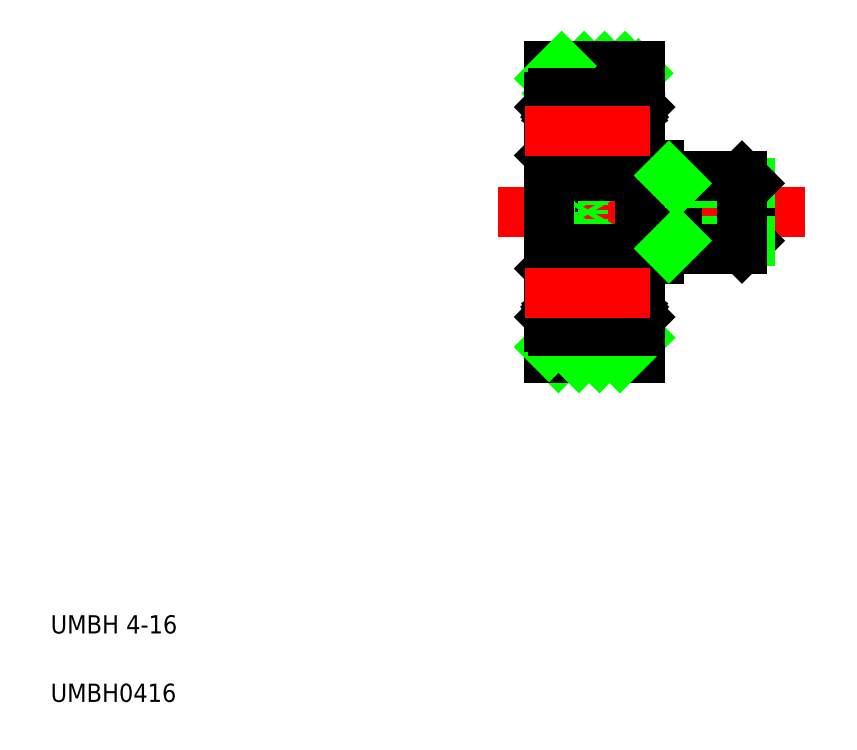
<metadata>
{"format":"dxf","ext":"dxf","renderer":"ezdxf+matplotlib","layout":"modelspace","background":"white","min_lineweight":24,"dpi":150}
</metadata>
<code>
0
SECTION
2
ENTITIES
0
LINE
8
CENTER
10
32.3
20
20.34
30
0
11
32.3
21
38.34
31
0
0
LINE
8
0
10
29.8
20
37.34
30
0
11
29.8
21
21.34
31
0
0
LINE
8
0
10
34.8
20
21.34
30
0
11
34.8
21
37.34
31
0
0
TEXT
8
0
10
2.5
20
6.25
30
0
40
1
1
UMBH 4-16
0
TEXT
8
0
10
2.5
20
2.5
30
0
40
1
1
UMBH0416
0
LINE
8
0
10
30.32
20
21.34
30
0
11
31.82
21
22.84
31
0
0
LINE
8
0
10
29.8
20
21.34
30
0
11
34.8
21
21.34
31
0
0
LINE
8
0
10
29.8
20
21.94
30
0
11
30.7
21
22.84
31
0
0
LINE
8
0
10
31.3
20
21.34
30
0
11
31.3
21
21.34
31
0
0
LINE
8
0
10
33.69
20
21.34
30
0
11
34.8
21
22.45
31
0
0
LINE
8
0
10
32.56
20
21.34
30
0
11
34.06
21
22.84
31
0
0
LINE
8
0
10
31.44
20
21.34
30
0
11
32.3
21
22.2
31
0
0
LINE
8
0
10
32.3
20
21.34
30
0
11
32.3
21
21.34
31
0
0
LINE
8
0
10
32.3
20
22.2
30
0
11
32.94
21
22.84
31
0
0
LINE
8
0
10
30.22
20
35.84
30
0
11
31.72
21
37.34
31
0
0
LINE
8
0
10
33.59
20
35.84
30
0
11
34.7
21
36.94
31
0
0
LINE
8
0
10
31.35
20
35.84
30
0
11
32.85
21
37.34
31
0
0
LINE
8
0
10
32.47
20
35.84
30
0
11
33.97
21
37.34
31
0
0
LINE
8
0
10
29.8
20
37.34
30
0
11
34.8
21
37.34
31
0
0
LINE
8
0
10
29.8
20
36.65
30
0
11
30.49
21
37.34
31
0
0
LINE
8
0
10
34.8
20
26.74
30
0
11
35.8
21
26.74
31
0
0
LINE
8
0
10
34.8
20
31.94
30
0
11
35.8
21
31.94
31
0
0
LINE
8
CENTER
10
27
20
29.34
30
0
11
43.8
21
29.34
31
0
0
LINE
8
0
10
31.67
20
30.2
30
0
11
32.17
21
29.34
31
0
0
LINE
8
0
10
31.67
20
30.2
30
0
11
31.67
21
29.34
31
0
0
LINE
8
0
10
30
20
29.34
30
0
11
30
21
31.34
31
0
0
LINE
8
0
10
30
20
29.34
30
0
11
30
21
27.34
31
0
0
LINE
8
0
10
30
20
28.47
30
0
11
31.67
21
28.47
31
0
0
LINE
8
0
10
30
20
28.9
30
0
11
31.67
21
28.9
31
0
0
LINE
8
0
10
30
20
29.77
30
0
11
31.67
21
29.77
31
0
0
LINE
8
0
10
31.67
20
28.47
30
0
11
32.17
21
29.34
31
0
0
LINE
8
0
10
31.67
20
28.47
30
0
11
31.67
21
29.34
31
0
0
LINE
8
0
10
30
20
30.2
30
0
11
31.67
21
30.2
31
0
0
LINE
8
0
10
36.8
20
31.34
30
0
11
36.8
21
29.34
31
0
0
LINE
8
0
10
40.8
20
30.91
30
0
11
40.8
21
29.34
31
0
0
LINE
8
0
10
35.8
20
31.94
30
0
11
35.8
21
29.34
31
0
0
LINE
8
0
10
35.8
20
26.74
30
0
11
35.8
21
29.34
31
0
0
LINE
8
0
10
40.37
20
27.34
30
0
11
40.8
21
27.77
31
0
0
LINE
8
0
10
40.8
20
27.77
30
0
11
40.8
21
29.34
31
0
0
LINE
8
0
10
40.8
20
27.77
30
0
11
36.8
21
27.77
31
0
0
LINE
8
0
10
35.8
20
27.34
30
0
11
40.37
21
27.34
31
0
0
LINE
8
0
10
36.8
20
27.34
30
0
11
36.8
21
29.34
31
0
0
LINE
8
0
10
40.8
20
30.91
30
0
11
36.8
21
30.91
31
0
0
LINE
8
0
10
40.37
20
31.34
30
0
11
40.8
21
30.91
31
0
0
LINE
8
0
10
35.8
20
31.34
30
0
11
40.37
21
31.34
31
0
0
LINE
8
0
10
34.8
20
35.09
30
0
11
34.7
21
34.99
31
0
0
ARC
8
0
10
34.41
20
34.93
30
0
40
0.1164
50
300
51
30
0
LINE
8
0
10
34.41
20
34.93
30
0
11
34.32
21
35.09
31
0
0
LINE
8
0
10
34.31
20
34.87
30
0
11
34.41
21
34.93
31
0
0
LINE
8
0
10
34.51
20
34.99
30
0
11
34.42
21
35.15
31
0
0
LINE
8
0
10
34.7
20
34.99
30
0
11
34.51
21
34.99
31
0
0
ARC
8
0
10
34.19
20
35.02
30
0
40
0.1446
50
30
51
180
0
ARC
8
0
10
34.19
20
35.02
30
0
40
0.261
50
30
51
180
0
LINE
8
0
10
34.8
20
34.06
30
0
11
34.8
21
34.06
31
0
0
LINE
8
0
10
33.93
20
34.74
30
0
11
33.83
21
34.64
31
0
0
LINE
8
0
10
33.93
20
34.59
30
0
11
34.16
21
34.36
31
0
0
LINE
8
0
10
34.05
20
34.64
30
0
11
34.28
21
34.4
31
0
0
LINE
8
0
10
33.93
20
35.02
30
0
11
33.93
21
34.59
31
0
0
LINE
8
0
10
34.05
20
35.02
30
0
11
34.05
21
34.64
31
0
0
LINE
8
0
10
34.37
20
34.77
30
0
11
34.31
21
34.87
31
0
0
LINE
8
0
10
34.47
20
34.83
30
0
11
34.37
21
34.77
31
0
0
LINE
8
0
10
33.83
20
34.64
30
0
11
33.14
21
34.64
31
0
0
ARC
8
0
10
34.6
20
35.64
30
0
40
0.2
50
0
51
90
0
LINE
8
0
10
33.93
20
32.84
30
0
11
33.83
21
32.94
31
0
0
LINE
8
0
10
33.99
20
32.82
30
0
11
34.16
21
32.82
31
0
0
LINE
8
0
10
34.8
20
32.49
30
0
11
34.8
21
32.49
31
0
0
LINE
8
0
10
34.8
20
32.44
30
0
11
34.7
21
32.54
31
0
0
LINE
8
0
10
34.16
20
32.71
30
0
11
33.99
21
32.71
31
0
0
LINE
8
0
10
34.7
20
32.54
30
0
11
33.93
21
32.54
31
0
0
ARC
8
0
10
34.16
20
32.82
30
0
40
0.1164
50
270
51
0
0
LINE
8
0
10
33.93
20
32.54
30
0
11
33.93
21
32.84
31
0
0
LINE
8
0
10
33.99
20
32.71
30
0
11
33.99
21
32.82
31
0
0
LINE
8
0
10
33.83
20
32.94
30
0
11
33.14
21
32.94
31
0
0
ARC
8
0
10
34.6
20
31.54
30
0
40
0.2
50
270
51
0
0
LINE
8
0
10
34.16
20
32.82
30
0
11
34.16
21
34.36
31
0
0
LINE
8
0
10
34.28
20
34.4
30
0
11
34.28
21
32.82
31
0
0
ARC
8
0
10
34.6
20
27.14
30
0
40
0.2
50
0
51
90
0
LINE
8
0
10
34.8
20
26.24
30
0
11
34.7
21
26.14
31
0
0
ARC
8
0
10
34.16
20
25.85
30
0
40
0.1164
50
0
51
90
0
LINE
8
0
10
33.99
20
25.97
30
0
11
33.99
21
25.85
31
0
0
LINE
8
0
10
33.93
20
26.14
30
0
11
33.93
21
25.84
31
0
0
LINE
8
0
10
33.93
20
25.84
30
0
11
33.83
21
25.74
31
0
0
LINE
8
0
10
34.16
20
25.97
30
0
11
33.99
21
25.97
31
0
0
LINE
8
0
10
33.99
20
25.85
30
0
11
34.16
21
25.85
31
0
0
LINE
8
0
10
34.7
20
26.14
30
0
11
33.93
21
26.14
31
0
0
LINE
8
0
10
33.83
20
25.74
30
0
11
33.14
21
25.74
31
0
0
LINE
8
0
10
34.8
20
23.59
30
0
11
34.7
21
23.69
31
0
0
LINE
8
0
10
34.47
20
23.85
30
0
11
34.37
21
23.9
31
0
0
LINE
8
0
10
34.37
20
23.9
30
0
11
34.31
21
23.8
31
0
0
LINE
8
0
10
34.31
20
23.8
30
0
11
34.41
21
23.75
31
0
0
LINE
8
0
10
34.41
20
23.75
30
0
11
34.32
21
23.59
31
0
0
ARC
8
0
10
34.41
20
23.75
30
0
40
0.1164
50
330
51
60
0
LINE
8
0
10
34.7
20
23.69
30
0
11
34.51
21
23.69
31
0
0
LINE
8
0
10
33.93
20
23.94
30
0
11
33.83
21
24.04
31
0
0
LINE
8
0
10
34.05
20
23.66
30
0
11
34.05
21
24.04
31
0
0
LINE
8
0
10
33.93
20
23.66
30
0
11
33.93
21
24.09
31
0
0
LINE
8
0
10
34.05
20
24.04
30
0
11
34.28
21
24.27
31
0
0
LINE
8
0
10
33.93
20
24.09
30
0
11
34.16
21
24.32
31
0
0
LINE
8
0
10
33.83
20
24.04
30
0
11
33.14
21
24.04
31
0
0
ARC
8
0
10
34.6
20
23.04
30
0
40
0.2
50
270
51
0
0
LINE
8
0
10
34.51
20
23.69
30
0
11
34.42
21
23.53
31
0
0
ARC
8
0
10
34.19
20
23.66
30
0
40
0.261
50
180
51
330
0
ARC
8
0
10
34.19
20
23.66
30
0
40
0.1446
50
180
51
330
0
LINE
8
0
10
34.28
20
24.27
30
0
11
34.28
21
25.85
31
0
0
LINE
8
0
10
34.16
20
25.85
30
0
11
34.16
21
24.32
31
0
0
LINE
8
0
10
34.8
20
23.04
30
0
11
34.8
21
29.34
31
0
0
LINE
8
0
10
34.8
20
35.64
30
0
11
34.8
21
29.34
31
0
0
LINE
8
0
10
30.68
20
34.74
30
0
11
30.78
21
34.64
31
0
0
LINE
8
0
10
30.78
20
34.64
30
0
11
31.47
21
34.64
31
0
0
LINE
8
0
10
30.56
20
35.02
30
0
11
30.56
21
34.64
31
0
0
LINE
8
0
10
30.68
20
35.02
30
0
11
30.68
21
34.59
31
0
0
LINE
8
0
10
30.19
20
34.93
30
0
11
30.29
21
35.09
31
0
0
LINE
8
0
10
30.3
20
34.87
30
0
11
30.19
21
34.93
31
0
0
ARC
8
0
10
30.19
20
34.93
30
0
40
0.1164
50
150
51
240
0
LINE
8
0
10
29.9
20
34.99
30
0
11
30.09
21
34.99
31
0
0
LINE
8
0
10
29.8
20
35.09
30
0
11
29.9
21
34.99
31
0
0
LINE
8
0
10
30.09
20
34.99
30
0
11
30.19
21
35.15
31
0
0
LINE
8
0
10
30.24
20
34.77
30
0
11
30.3
21
34.87
31
0
0
LINE
8
0
10
30.14
20
34.83
30
0
11
30.24
21
34.77
31
0
0
ARC
8
0
10
30.41
20
35.02
30
0
40
0.261
50
0
51
150
0
LINE
8
0
10
30.68
20
34.59
30
0
11
30.44
21
34.36
31
0
0
ARC
8
0
10
30.41
20
35.02
30
0
40
0.1446
50
0
51
150
0
LINE
8
0
10
30.56
20
34.64
30
0
11
30.33
21
34.4
31
0
0
ARC
8
0
10
30
20
35.64
30
0
40
0.2
50
90
51
180
0
LINE
8
0
10
30.68
20
32.84
30
0
11
30.78
21
32.94
31
0
0
LINE
8
0
10
30.78
20
32.94
30
0
11
31.47
21
32.94
31
0
0
LINE
8
0
10
30.62
20
32.71
30
0
11
30.62
21
32.82
31
0
0
LINE
8
0
10
30.68
20
32.54
30
0
11
30.68
21
32.84
31
0
0
LINE
8
0
10
29.8
20
32.44
30
0
11
29.9
21
32.54
31
0
0
ARC
8
0
10
30.44
20
32.82
30
0
40
0.1164
50
180
51
270
0
LINE
8
0
10
29.9
20
32.54
30
0
11
30.68
21
32.54
31
0
0
LINE
8
0
10
30.62
20
32.82
30
0
11
30.44
21
32.82
31
0
0
LINE
8
0
10
30.44
20
32.71
30
0
11
30.62
21
32.71
31
0
0
ARC
8
0
10
30
20
31.54
30
0
40
0.2
50
180
51
270
0
LINE
8
0
10
30.44
20
32.82
30
0
11
30.44
21
34.36
31
0
0
LINE
8
0
10
30.33
20
34.4
30
0
11
30.33
21
32.82
31
0
0
LINE
8
0
10
30.62
20
25.97
30
0
11
30.62
21
25.85
31
0
0
LINE
8
0
10
30.68
20
26.14
30
0
11
30.68
21
25.84
31
0
0
LINE
8
0
10
30.68
20
25.84
30
0
11
30.78
21
25.74
31
0
0
LINE
8
0
10
30.78
20
25.74
30
0
11
31.47
21
25.74
31
0
0
ARC
8
0
10
30
20
27.14
30
0
40
0.2
50
90
51
180
0
ARC
8
0
10
30.44
20
25.85
30
0
40
0.1164
50
90
51
180
0
LINE
8
0
10
29.8
20
26.24
30
0
11
29.9
21
26.14
31
0
0
LINE
8
0
10
29.9
20
26.14
30
0
11
30.68
21
26.14
31
0
0
LINE
8
0
10
30.44
20
25.97
30
0
11
30.62
21
25.97
31
0
0
LINE
8
0
10
30.62
20
25.85
30
0
11
30.44
21
25.85
31
0
0
LINE
8
0
10
30.56
20
23.66
30
0
11
30.56
21
24.04
31
0
0
LINE
8
0
10
30.68
20
23.66
30
0
11
30.68
21
24.09
31
0
0
LINE
8
0
10
30.68
20
23.94
30
0
11
30.78
21
24.04
31
0
0
LINE
8
0
10
30.78
20
24.04
30
0
11
31.47
21
24.04
31
0
0
LINE
8
0
10
30.3
20
23.8
30
0
11
30.19
21
23.75
31
0
0
LINE
8
0
10
30.19
20
23.75
30
0
11
30.29
21
23.59
31
0
0
LINE
8
0
10
30.24
20
23.9
30
0
11
30.3
21
23.8
31
0
0
ARC
8
0
10
30.19
20
23.75
30
0
40
0.1164
50
120
51
210
0
LINE
8
0
10
29.9
20
23.69
30
0
11
30.09
21
23.69
31
0
0
LINE
8
0
10
29.8
20
23.59
30
0
11
29.9
21
23.69
31
0
0
LINE
8
0
10
30.14
20
23.85
30
0
11
30.24
21
23.9
31
0
0
LINE
8
0
10
30.68
20
24.09
30
0
11
30.44
21
24.32
31
0
0
LINE
8
0
10
30.56
20
24.04
30
0
11
30.33
21
24.27
31
0
0
ARC
8
0
10
30
20
23.04
30
0
40
0.2
50
180
51
270
0
ARC
8
0
10
30.41
20
23.66
30
0
40
0.261
50
210
51
0
0
ARC
8
0
10
30.41
20
23.66
30
0
40
0.1446
50
210
51
0
0
LINE
8
0
10
30.09
20
23.69
30
0
11
30.19
21
23.53
31
0
0
LINE
8
0
10
29.8
20
23.04
30
0
11
29.8
21
29.34
31
0
0
LINE
8
0
10
30.33
20
24.27
30
0
11
30.33
21
25.85
31
0
0
LINE
8
0
10
30.44
20
25.85
30
0
11
30.44
21
24.32
31
0
0
LINE
8
0
10
29.8
20
35.64
30
0
11
29.8
21
29.34
31
0
0
LINE
8
0
10
30
20
22.84
30
0
11
34.6
21
22.84
31
0
0
CIRCLE
8
0
10
32.3
20
24.89
30
0
40
1.191
0
LINE
8
0
10
34.6
20
27.34
30
0
11
30
21
27.34
31
0
0
LINE
8
0
10
34.6
20
31.34
30
0
11
30
21
31.34
31
0
0
LINE
8
0
10
30
20
35.84
30
0
11
34.6
21
35.84
31
0
0
CIRCLE
8
0
10
32.3
20
33.79
30
0
40
1.191
0
LINE
8
0
10
40.37
20
31.34
30
0
11
40.37
21
27.34
31
0
0
LINE
8
0
10
36.8
20
30.91
30
0
11
36.37
21
31.34
31
0
0
LINE
8
0
10
36.8
20
27.77
30
0
11
36.37
21
27.34
31
0
0
LINE
8
CENTER
10
28.51
20
33.79
30
0
11
35.31
21
33.79
31
0
0
LINE
8
CENTER
10
28.51
20
24.89
30
0
11
35.31
21
24.89
31
0
0
ENDSEC
0
EOF

</code>
